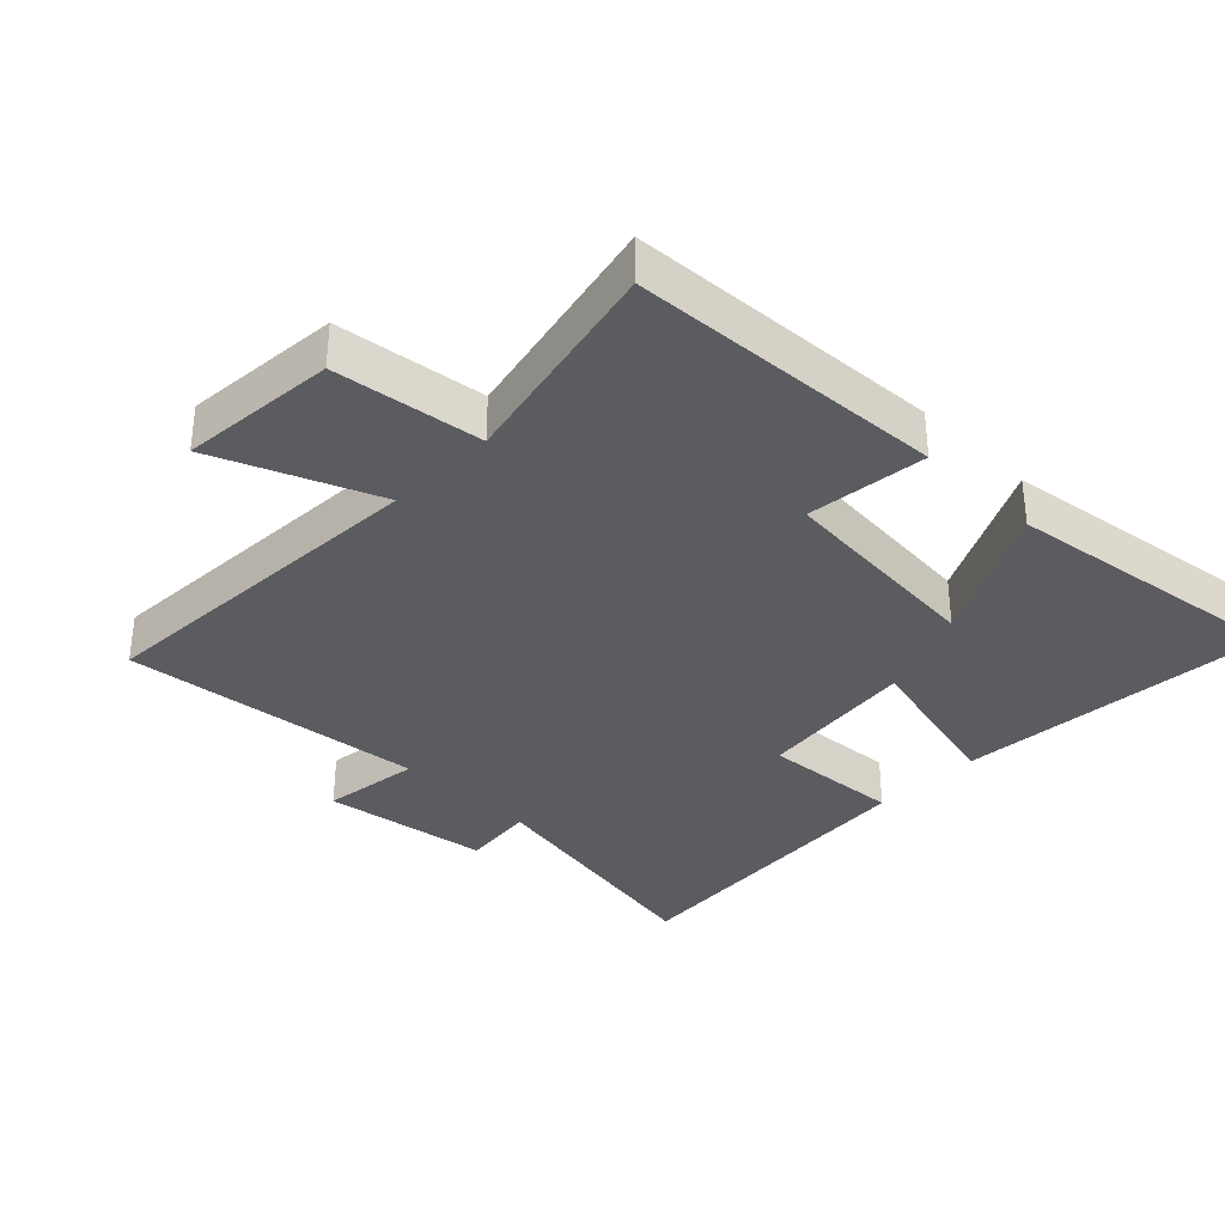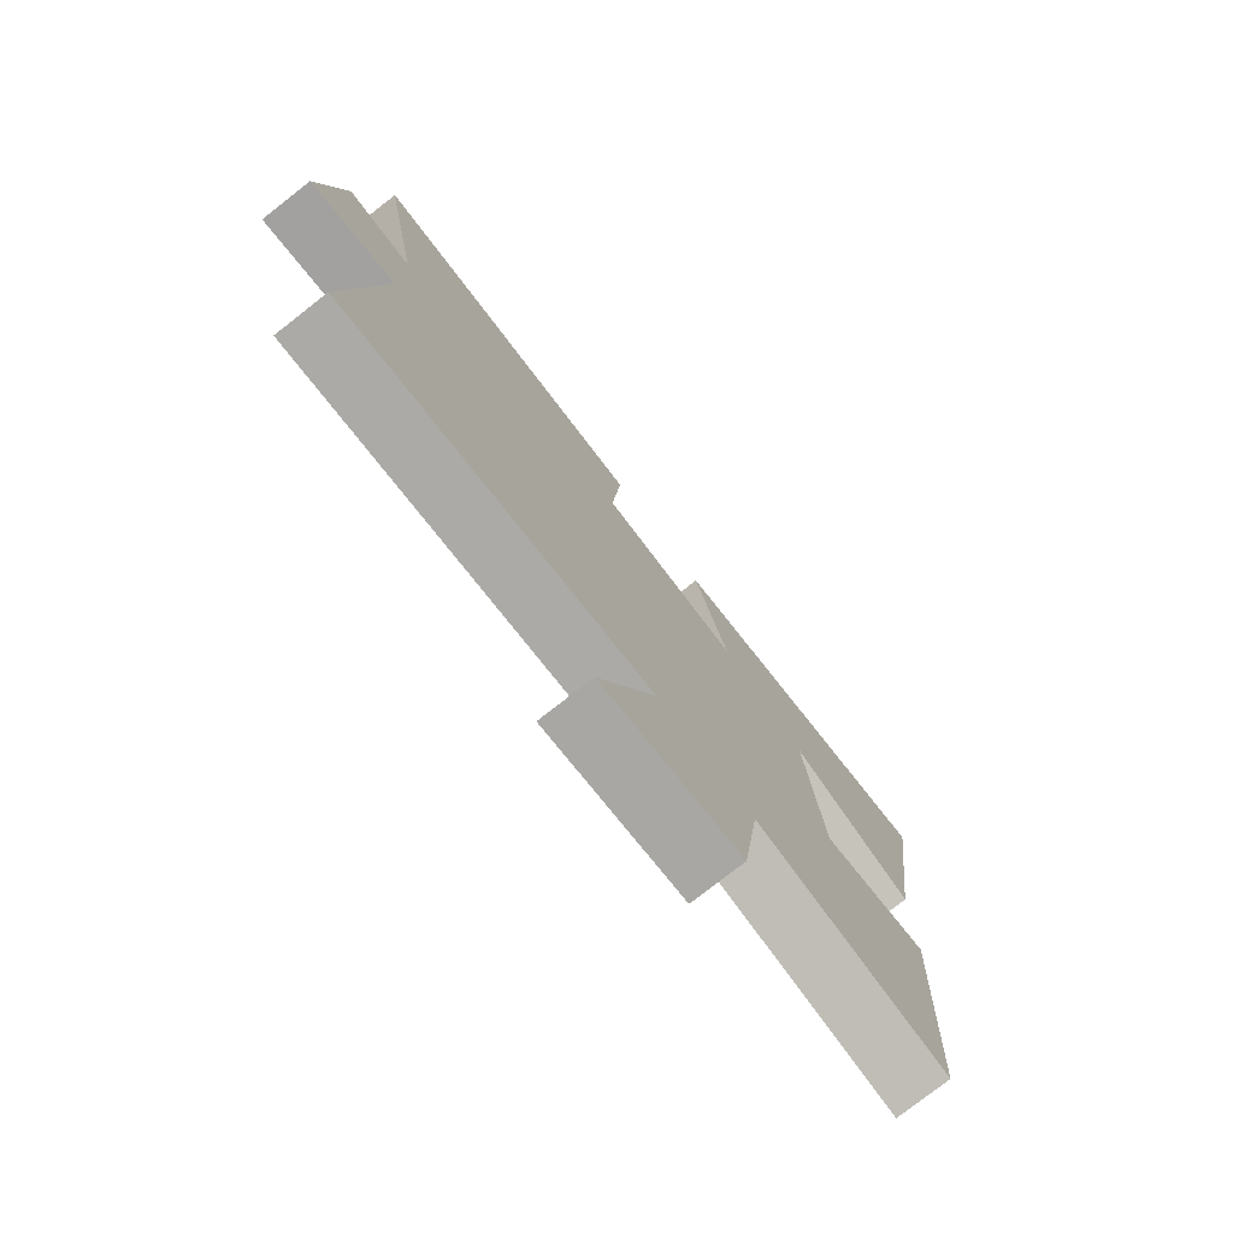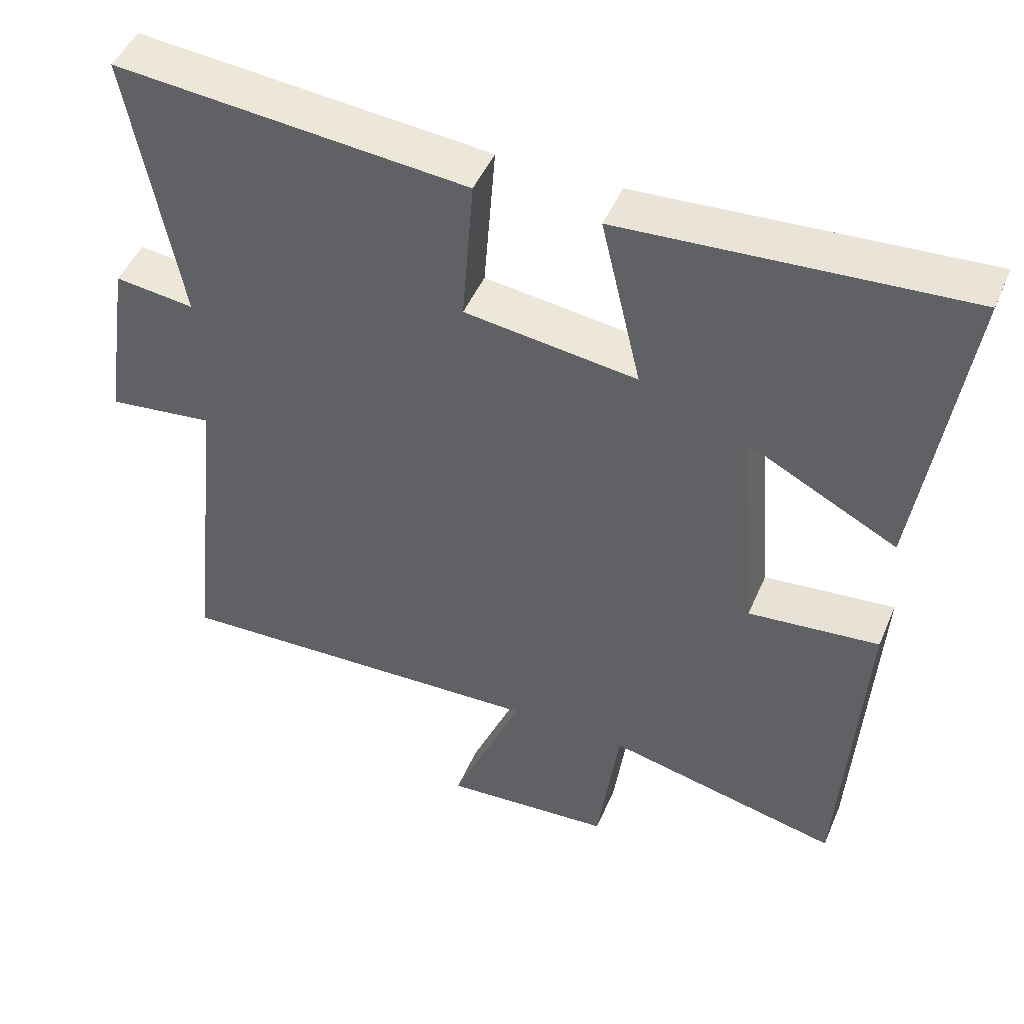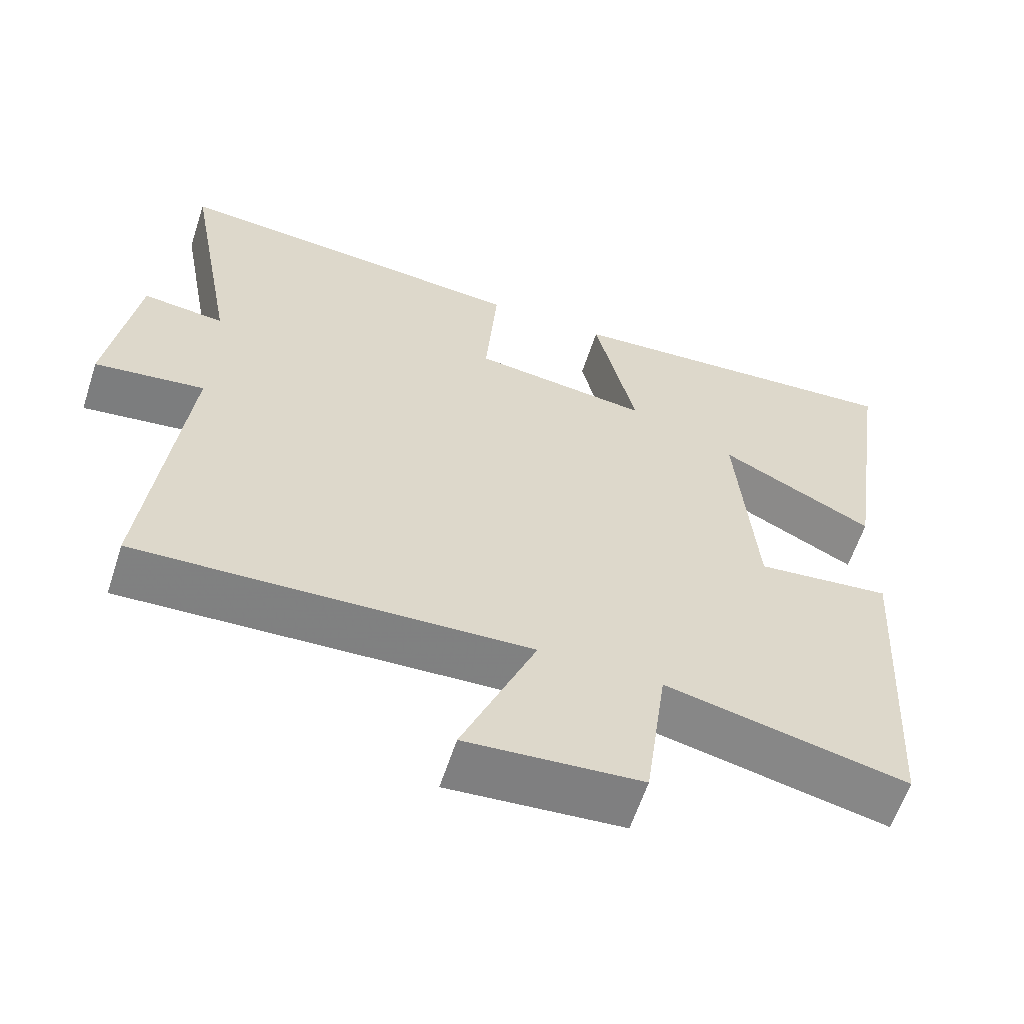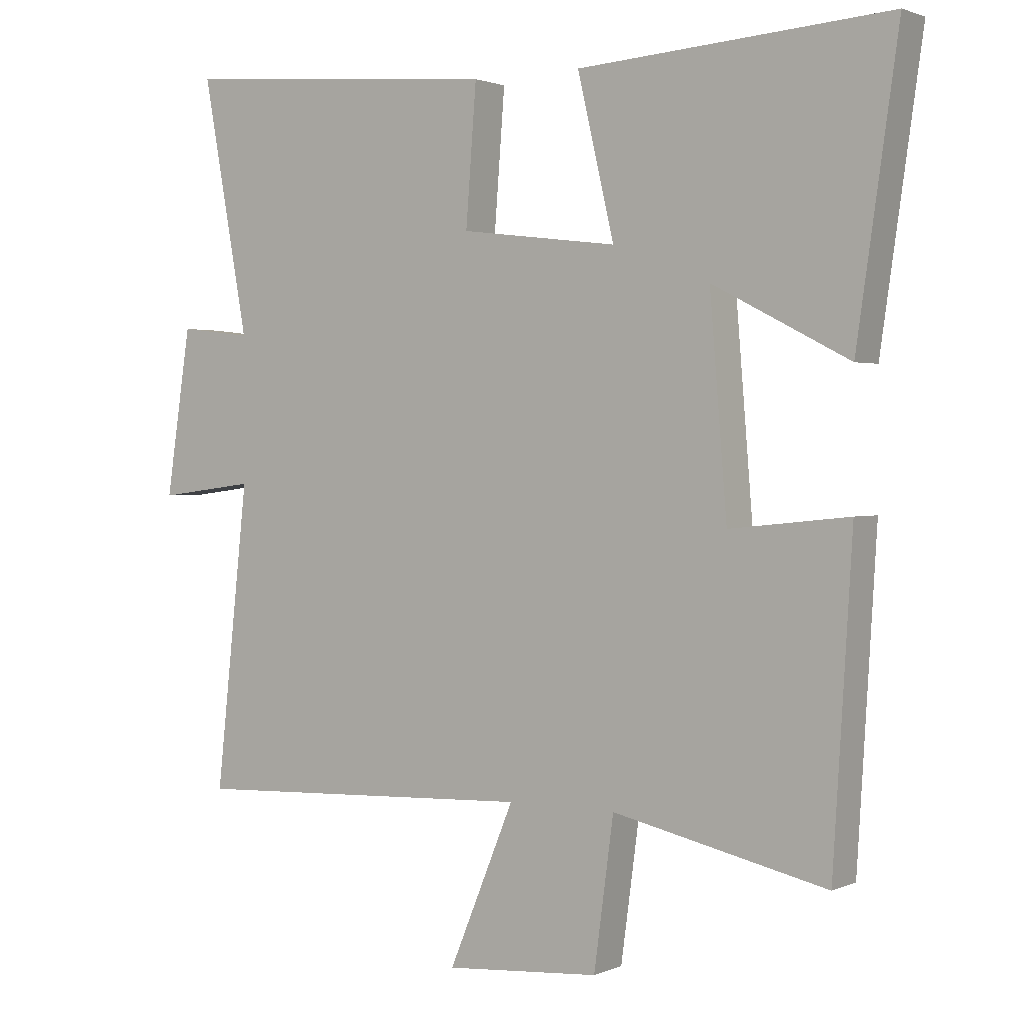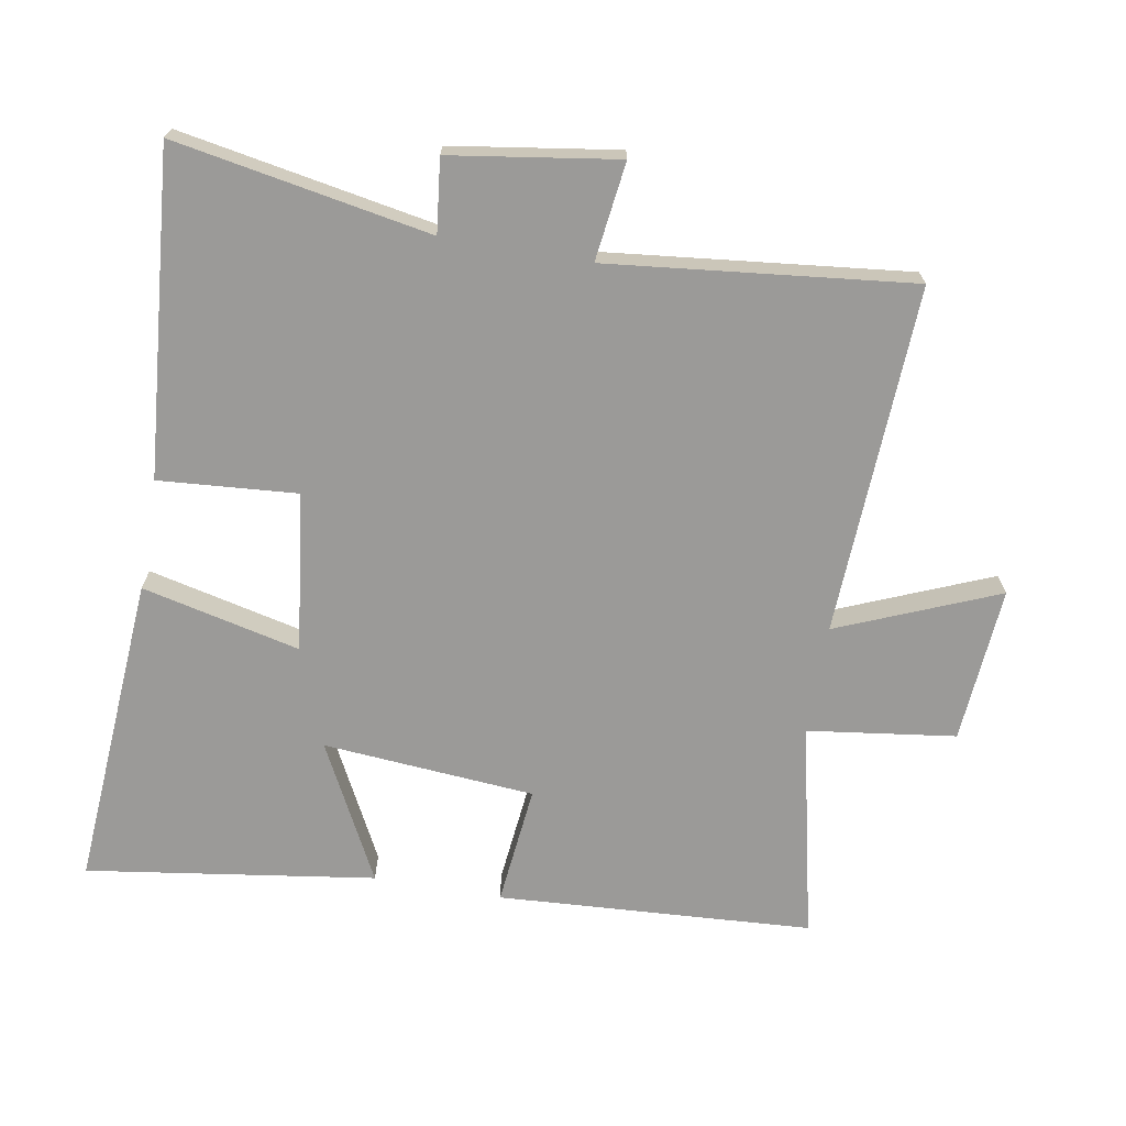
<metadata>
{"format":"obj","ext":"obj","renderer":"f3d","projection":"perspective","resolution":1024,"background":"white","views":[{"elev":-34.5,"azim":-134.7,"up":"+Y"},{"elev":-77.6,"azim":128.0,"up":"+Z"},{"elev":47.6,"azim":-157.4,"up":"+Z"},{"elev":-60.8,"azim":162.0,"up":"+Z"},{"elev":1.5,"azim":-145.9,"up":"+Z"},{"elev":-69.4,"azim":80.1,"up":"+Y"}]}
</metadata>
<code>
v -0.563 0.07 0.533
v -0.088 0.07 0.5
v -0.144 0.07 0.261
v 0.096 0.07 0.291
v 0.08 0.07 0.5
v 0.57 0.07 0.542
v 0.5 0.07 0.156
v 0.611 0.07 0.169
v 0.649 0.07 -0.083
v 0.5 0.07 -0.064
v 0.55 0.07 -0.523
v 0.021 0.07 -0.5
v 0.121 0.07 -0.742
v -0.115 0.07 -0.724
v -0.145 0.07 -0.5
v -0.471 0.07 -0.573
v -0.5 0.07 -0.097
v -0.318 0.07 -0.116
v -0.292 0.07 0.204
v -0.5 0.07 0.097
v -0.563 0 0.533
v -0.088 0 0.5
v -0.144 0 0.261
v 0.096 0 0.291
v 0.08 0 0.5
v 0.57 0 0.542
v 0.5 0 0.156
v 0.611 0 0.169
v 0.649 0 -0.083
v 0.5 0 -0.064
v 0.55 0 -0.523
v 0.021 0 -0.5
v 0.121 0 -0.742
v -0.115 0 -0.724
v -0.145 0 -0.5
v -0.471 0 -0.573
v -0.5 0 -0.097
v -0.318 0 -0.116
v -0.292 0 0.204
v -0.5 0 0.097
f 19 20 1 2
f 18 19 2 3
f 15 16 17 18
f 15 18 3 4
f 12 13 14 15
f 12 15 4
f 10 11 12 4
f 7 8 9 10
f 7 10 4 5
f 5 6 7
f 22 21 40 39
f 23 22 39 38
f 38 37 36 35
f 24 23 38 35
f 35 34 33 32
f 24 35 32
f 24 32 31 30
f 30 29 28 27
f 25 24 30 27
f 27 26 25
f 1 21 22 2
f 2 22 23 3
f 3 23 24 4
f 4 24 25 5
f 5 25 26 6
f 6 26 27 7
f 7 27 28 8
f 8 28 29 9
f 9 29 30 10
f 10 30 31 11
f 11 31 32 12
f 12 32 33 13
f 13 33 34 14
f 14 34 35 15
f 15 35 36 16
f 16 36 37 17
f 17 37 38 18
f 18 38 39 19
f 19 39 40 20
f 20 40 21 1

</code>
